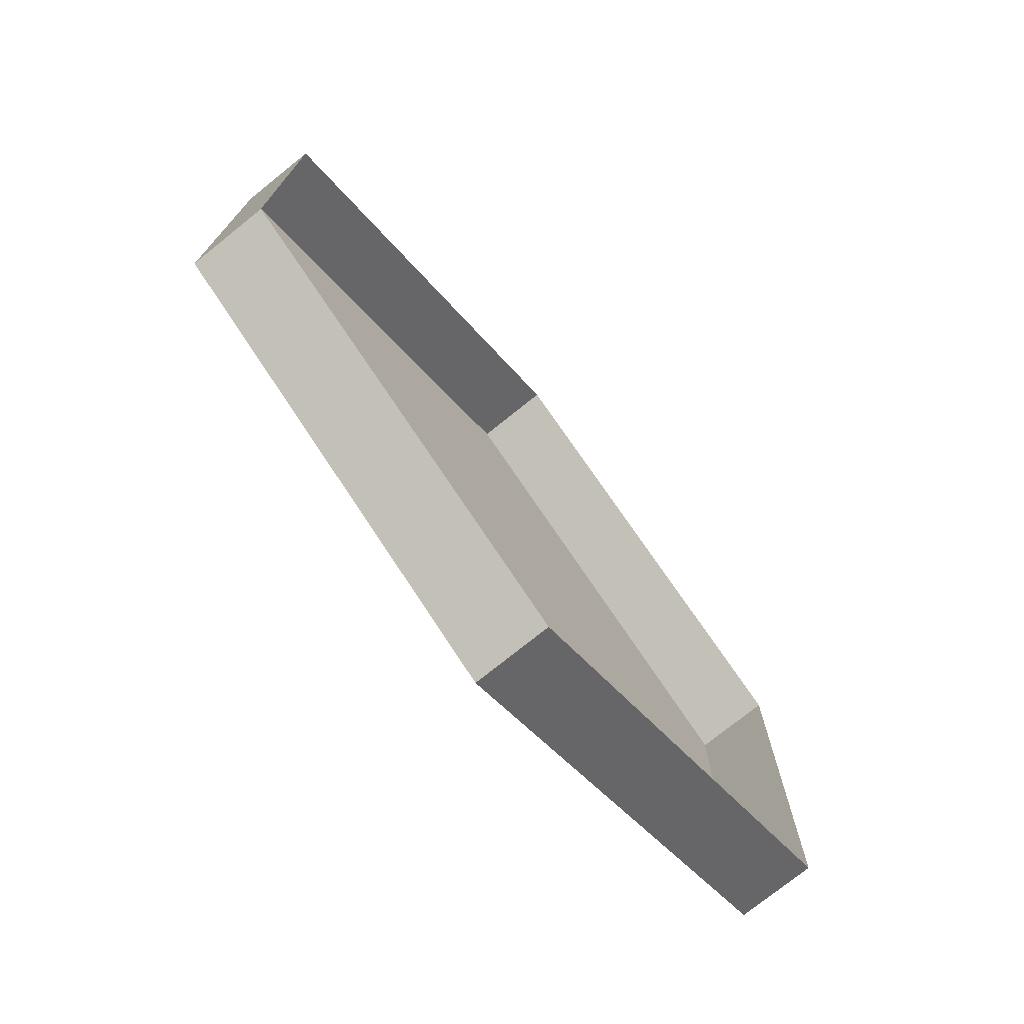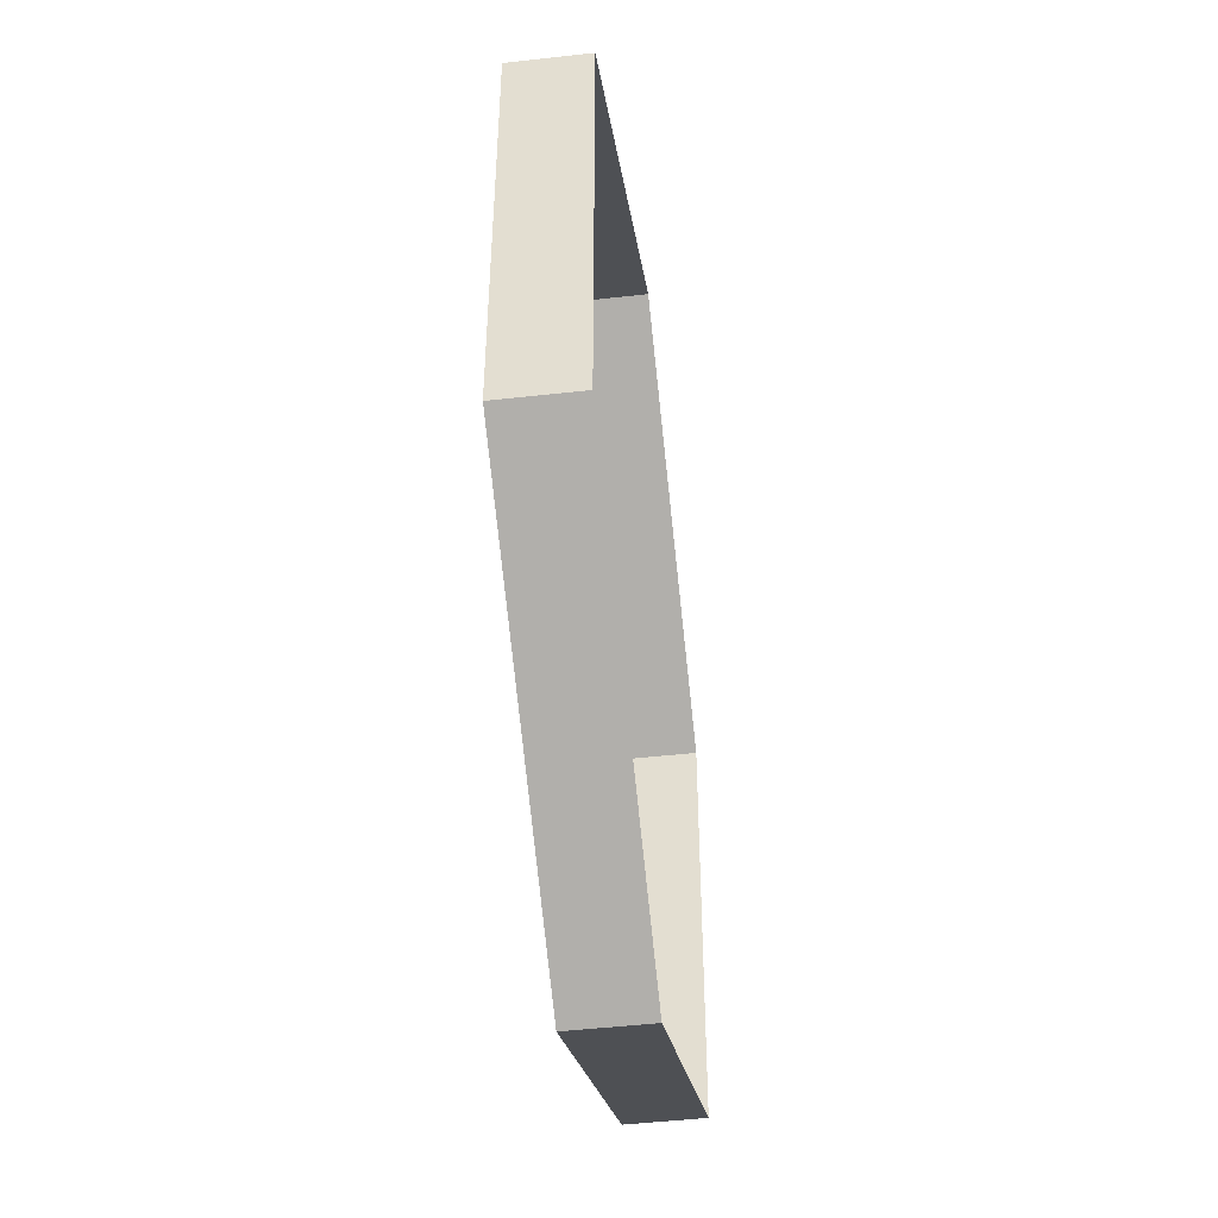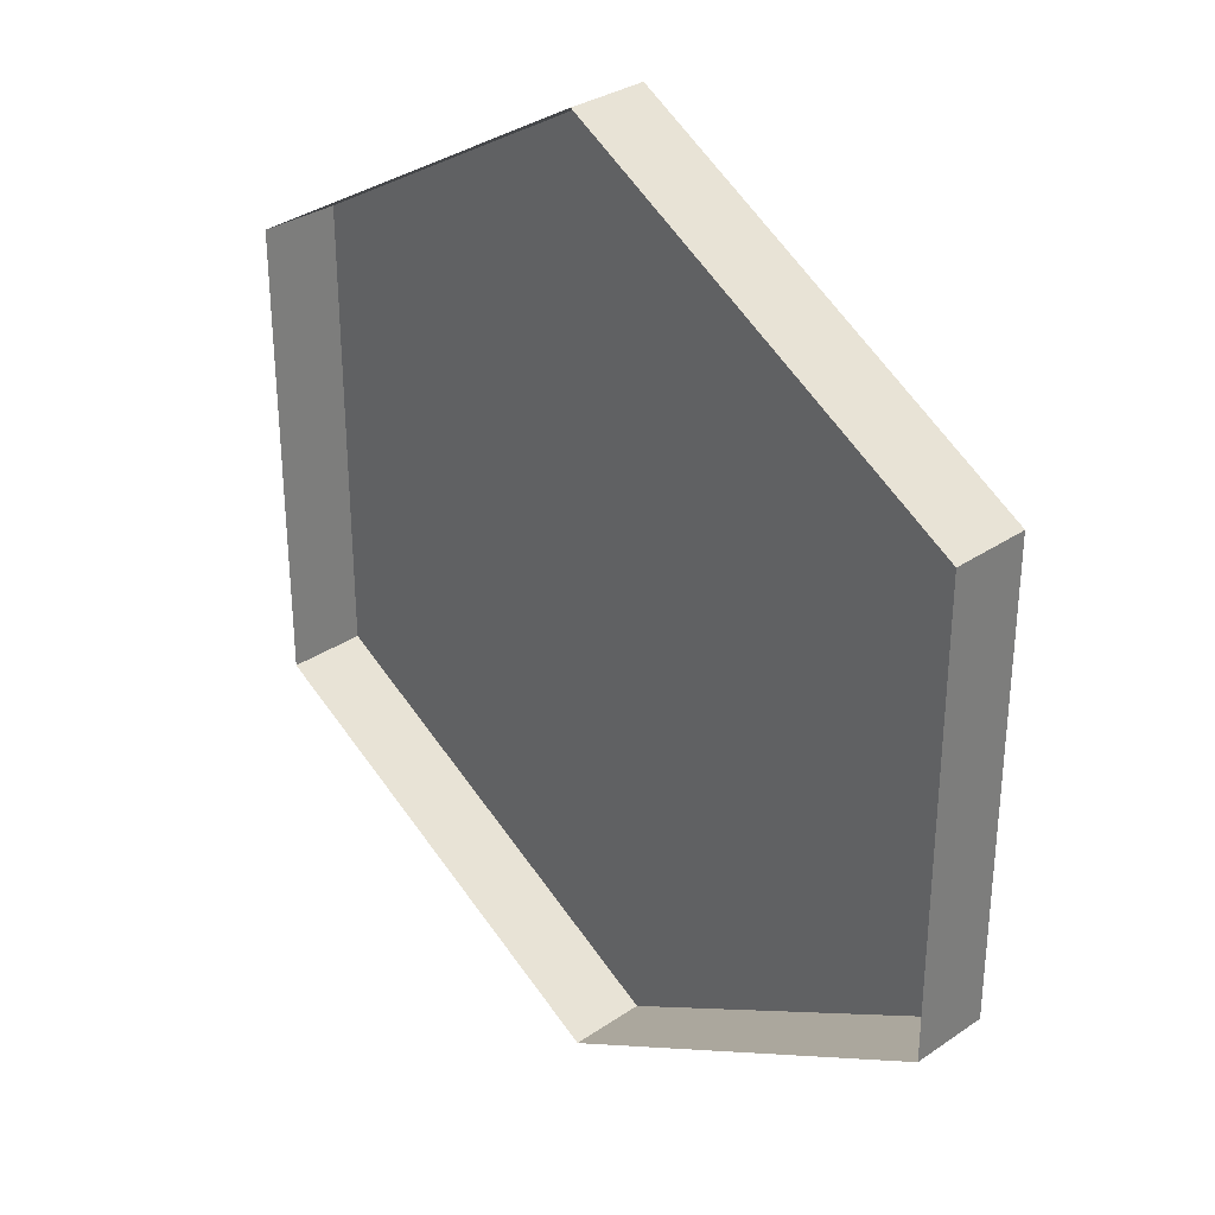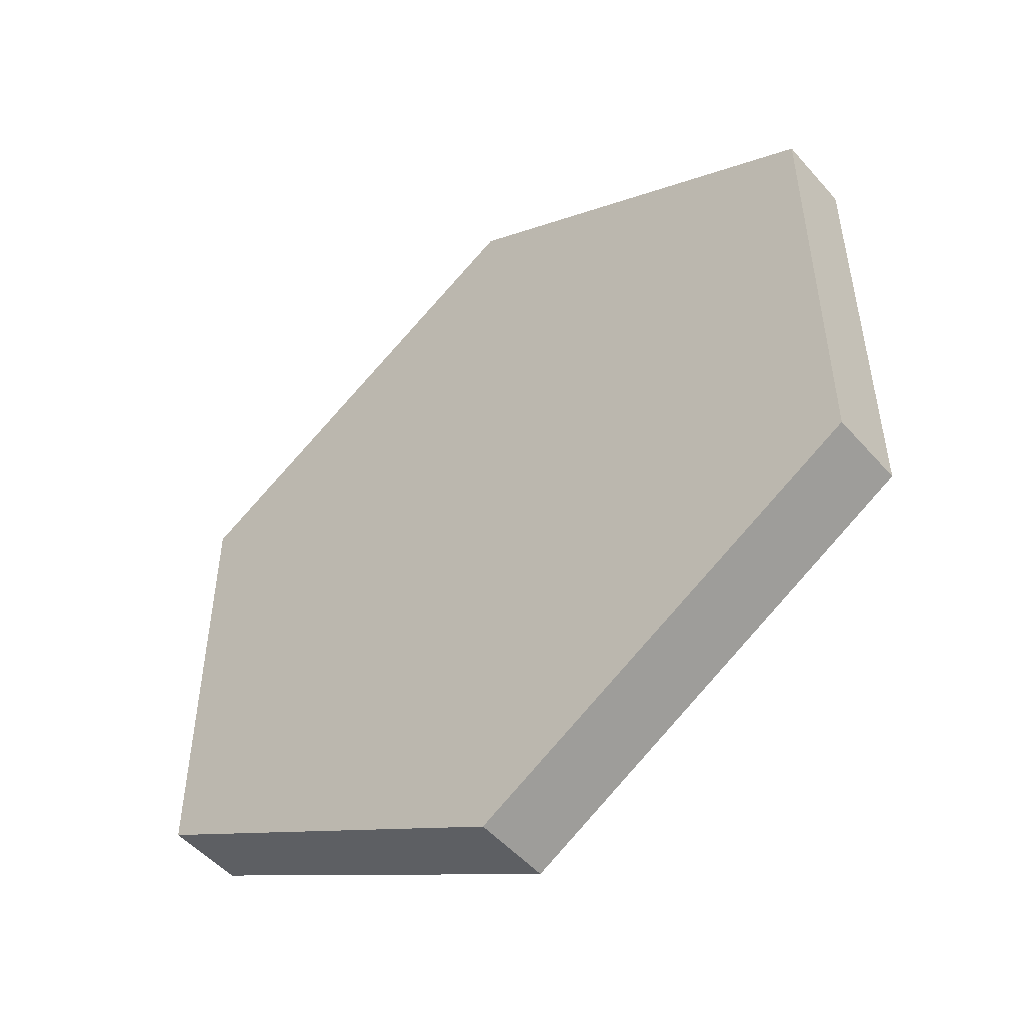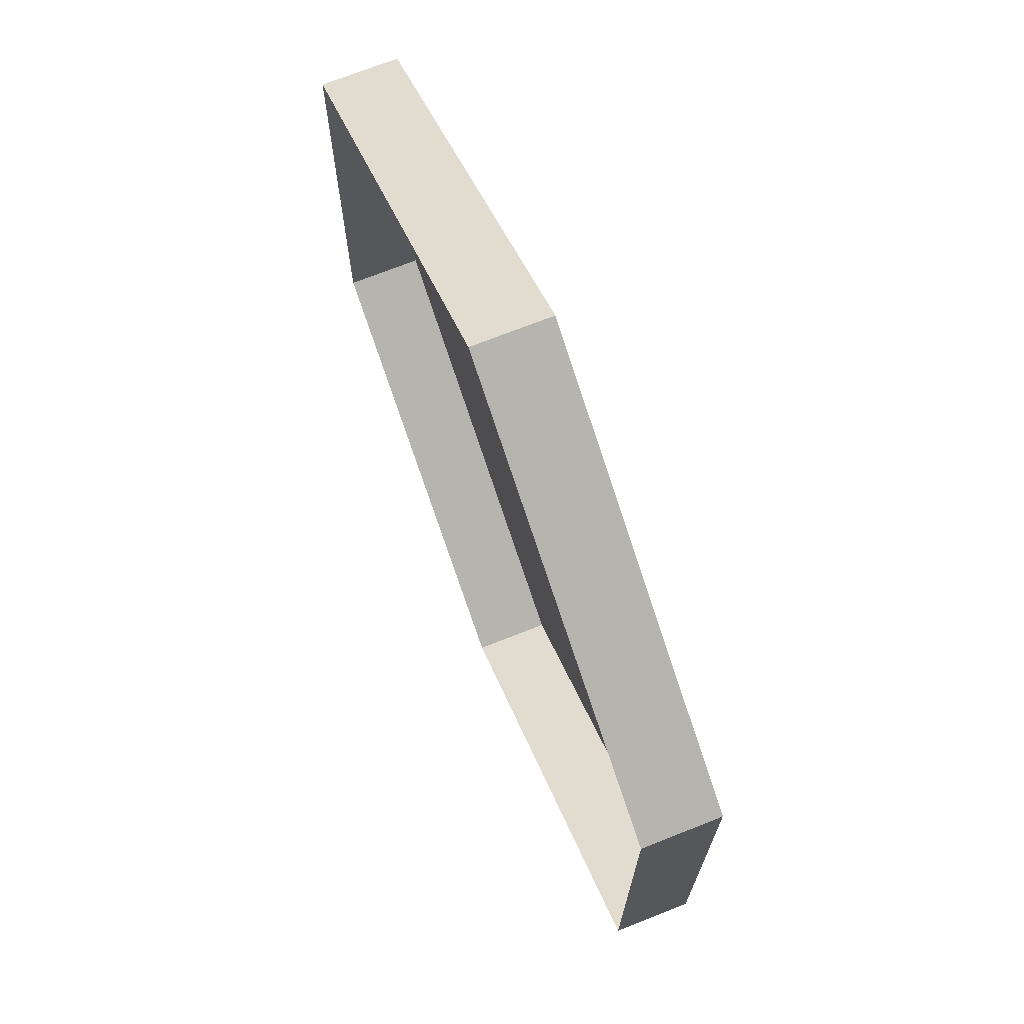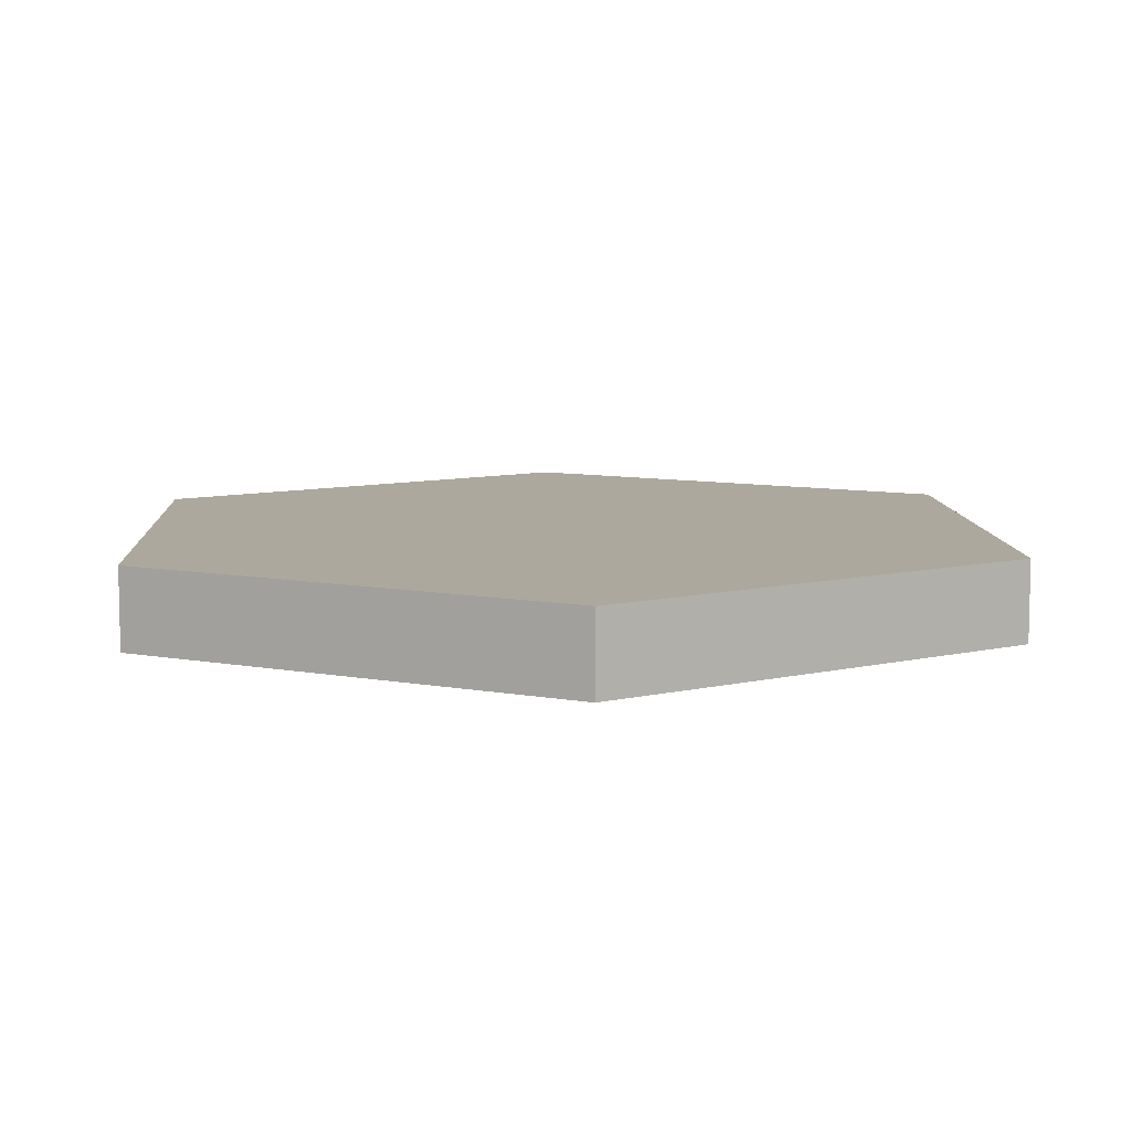
<metadata>
{"format":"obj","ext":"obj","renderer":"f3d","projection":"perspective","resolution":1024,"background":"white","views":[{"elev":-75.3,"azim":-51.2,"up":"+Z"},{"elev":-49.0,"azim":-82.9,"up":"+Z"},{"elev":32.0,"azim":46.4,"up":"+Z"},{"elev":-51.1,"azim":-140.2,"up":"+Z"},{"elev":71.2,"azim":68.4,"up":"+Z"},{"elev":8.7,"azim":117.1,"up":"+Y"}]}
</metadata>
<code>
g default
v 0.1571 0.08293 0.09071
v 0.1571 0.08293 -0.09071
v 0 0.08293 -0.1814
v -0.1571 0.08293 -0.09071
v -0.1571 0.08293 0.09071
v 0 0.08293 0.1814
v -0.1571 0.05268 -0.09071
v -0.1571 0.05268 0.09071
v -0 0.05268 0.1814
v 0.1571 0.05268 0.09071
v 0.1571 0.05268 -0.09071
v 0 0.05268 -0.1814
g HexPayerTileCenter hexPlayerTileCenter
f 2 1 10 11
f 3 4 5 6
f 4 3 12 7
f 3 2 11 12
f 5 4 7 8
f 6 5 8 9
f 3 6 1 2
f 1 6 9 10

</code>
